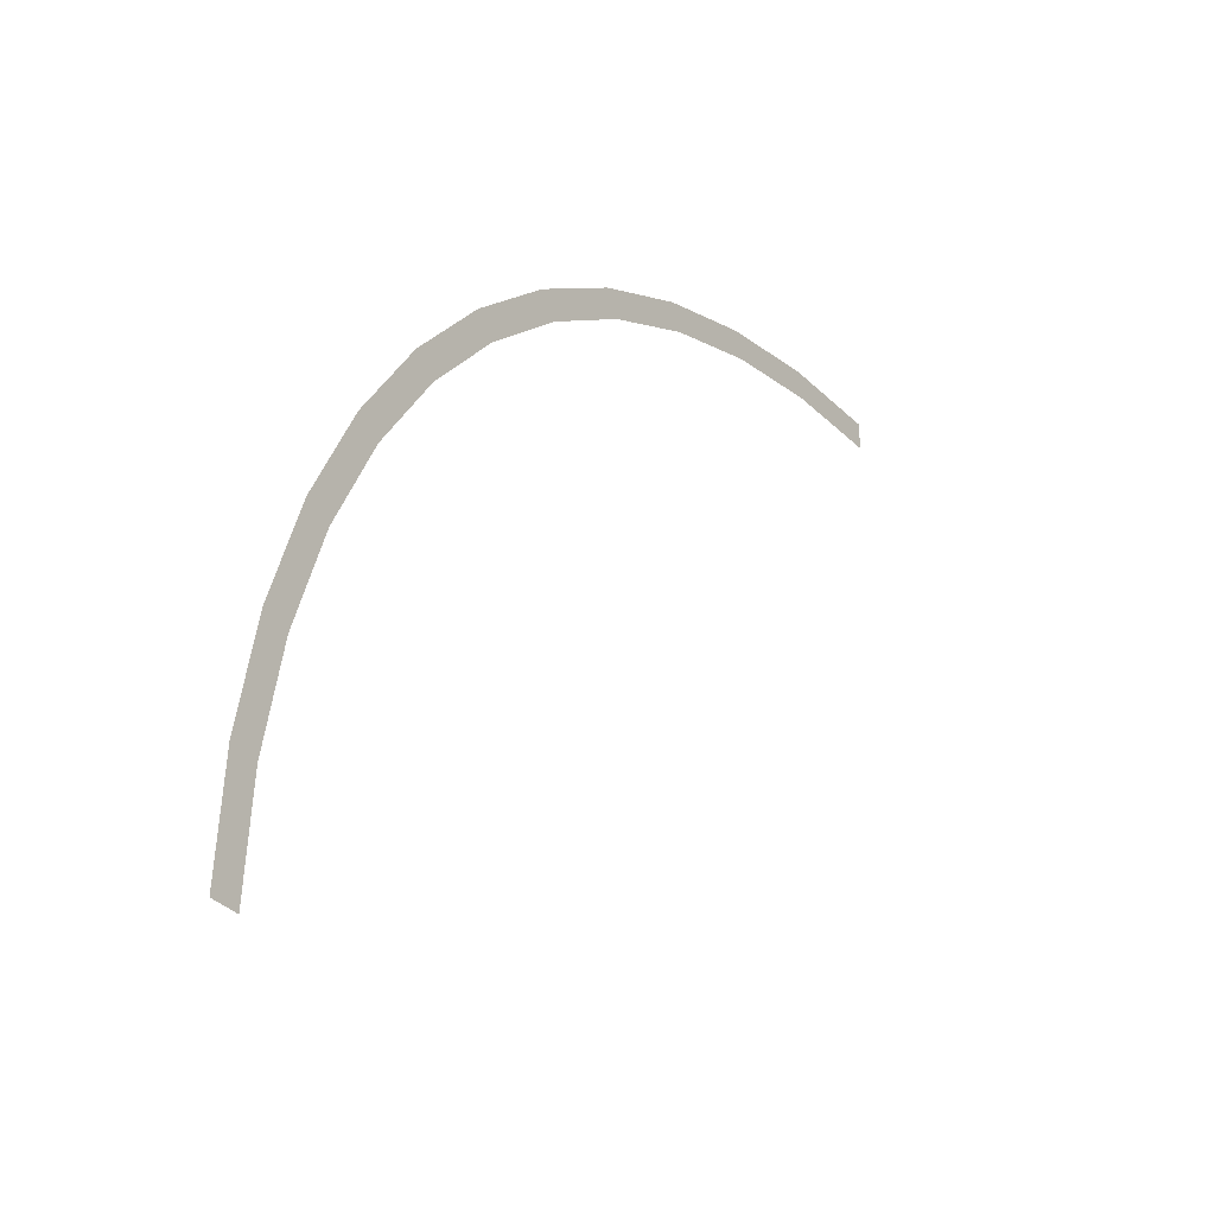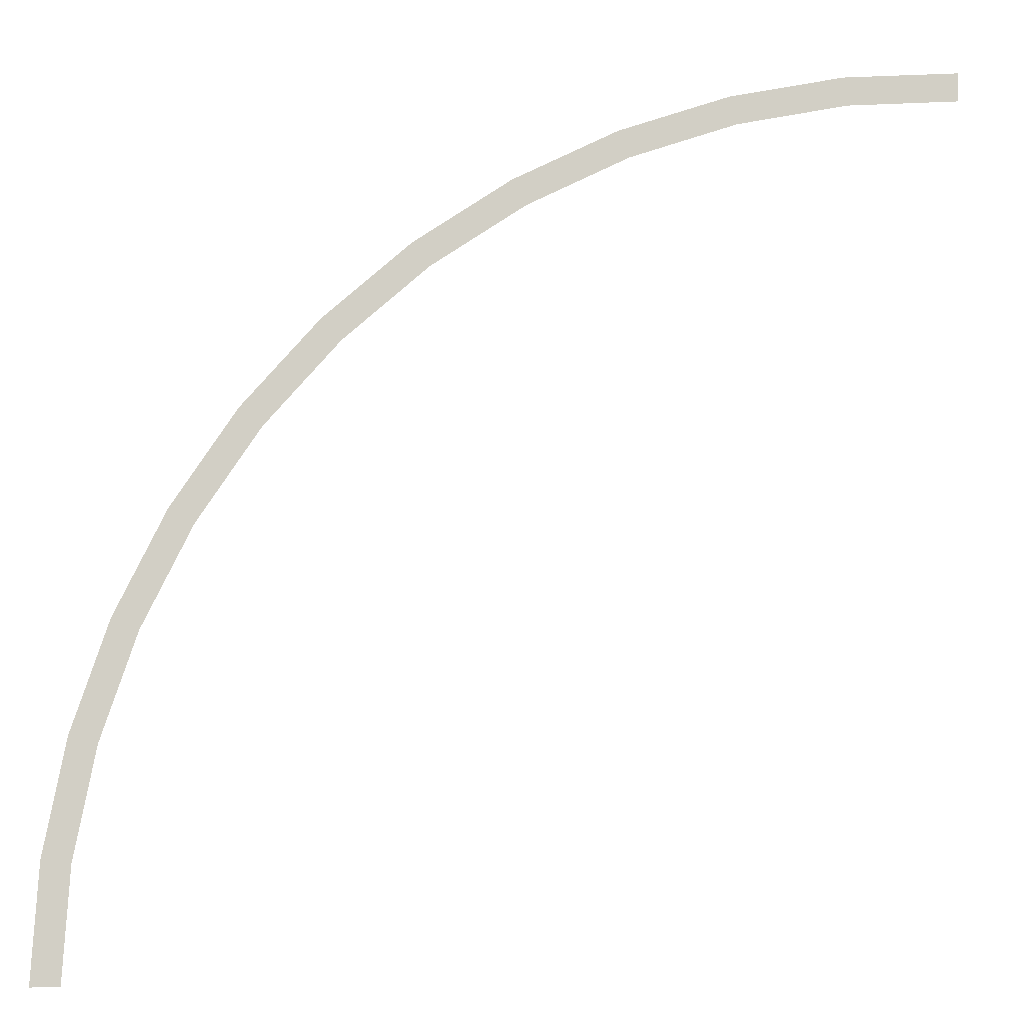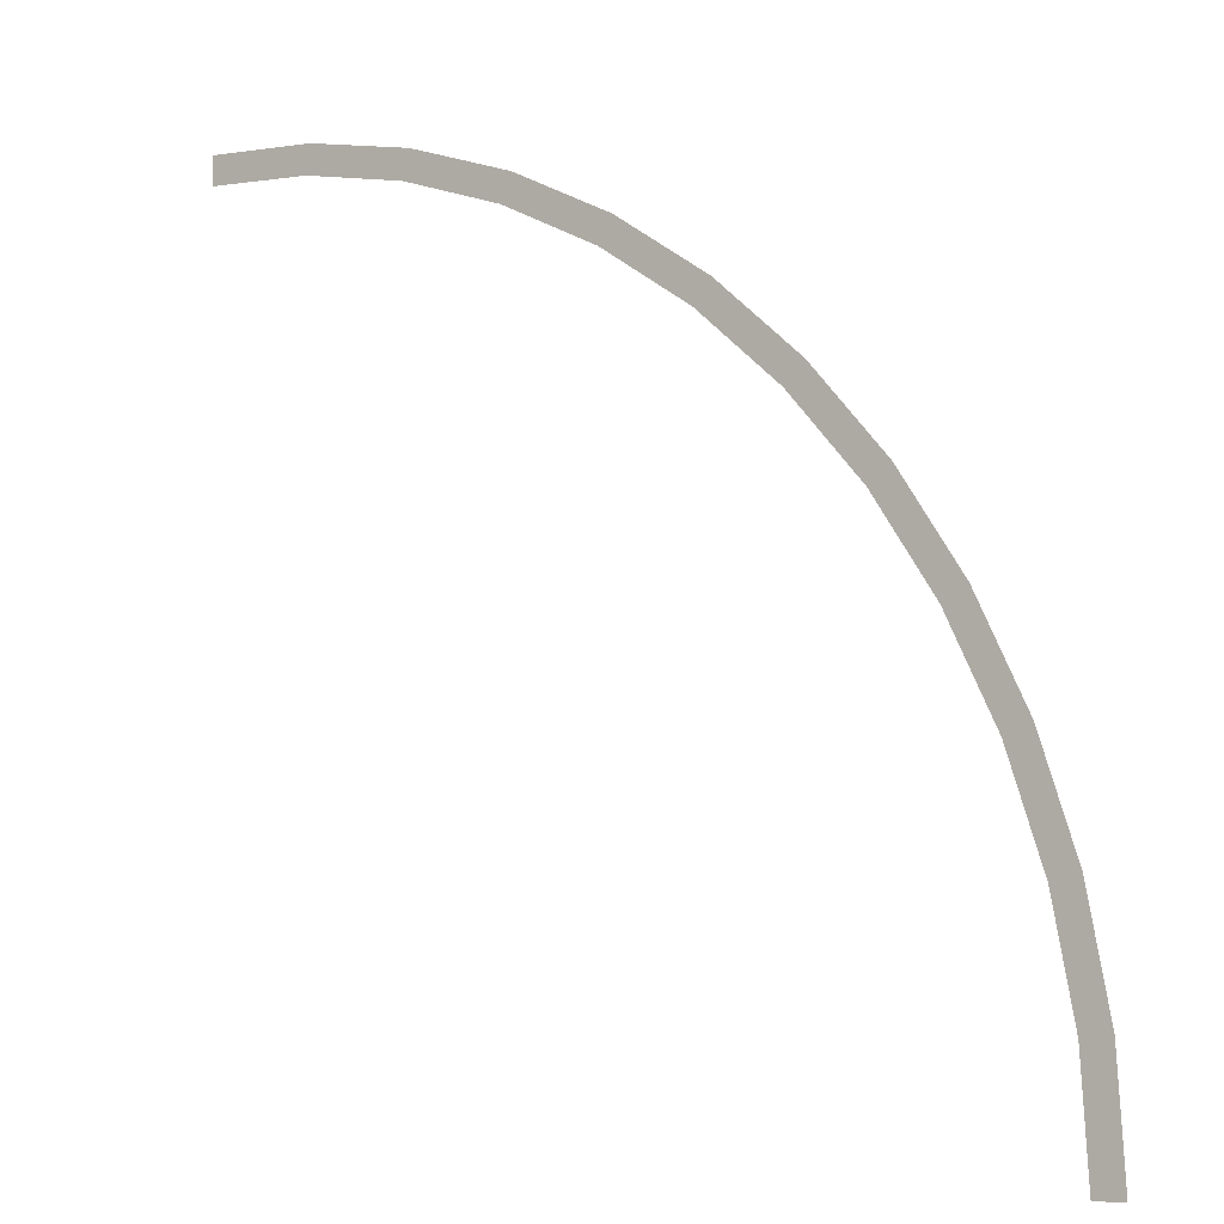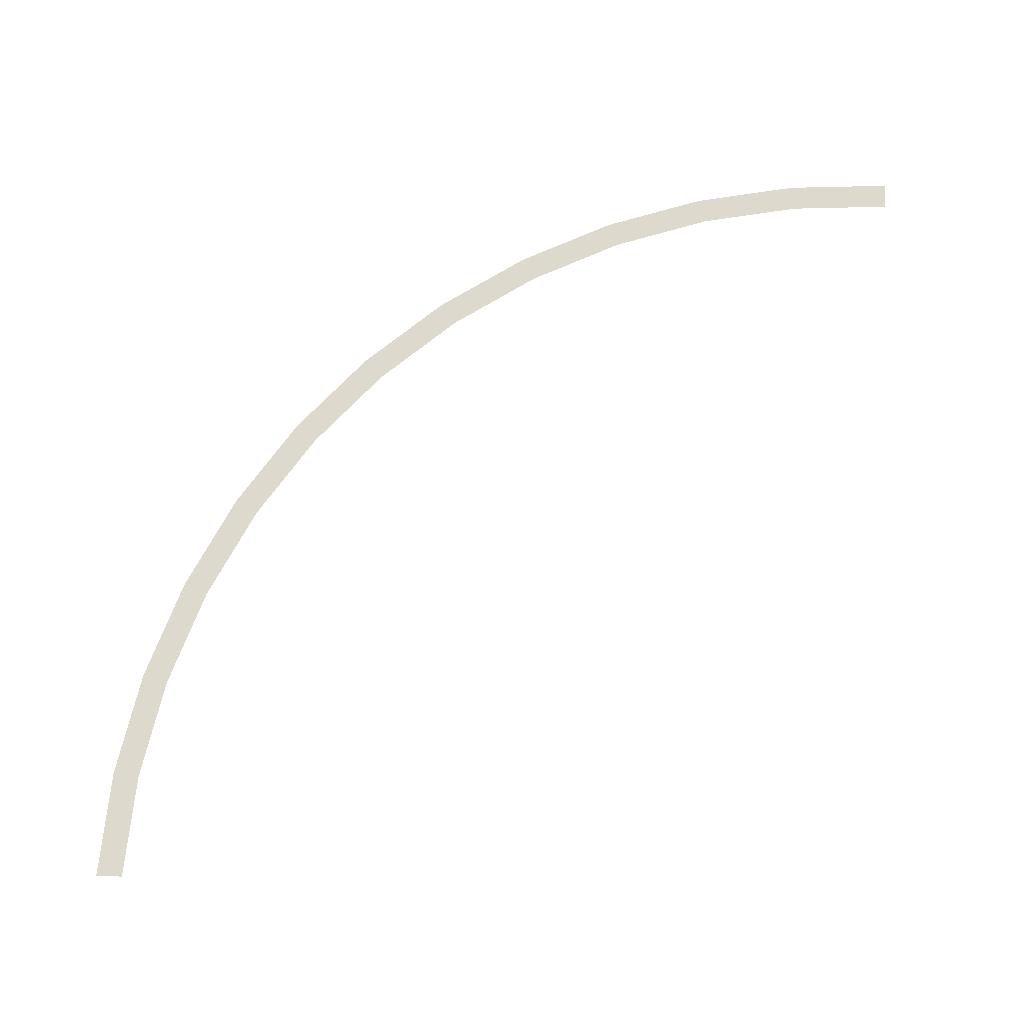
<metadata>
{"format":"obj","ext":"obj","renderer":"f3d","projection":"perspective","resolution":1024,"background":"white","views":[{"elev":-32.1,"azim":123.9,"up":"+Z"},{"elev":-7.3,"azim":174.6,"up":"+Z"},{"elev":-6.6,"azim":36.1,"up":"+Z"},{"elev":72.0,"azim":-177.6,"up":"+Y"}]}
</metadata>
<code>
v 1.55 0 0
v 1.537 0 0.2023
v 1.487 0 0.1958
v 1.5 0 0
v 1.537 0 0.2023
v 1.497 0 0.4011
v 1.449 0 0.3882
v 1.487 0 0.1958
v 1.497 0 0.4011
v 1.432 0 0.5932
v 1.386 0 0.574
v 1.449 0 0.3882
v 1.432 0 0.5932
v 1.342 0 0.775
v 1.299 0 0.75
v 1.386 0 0.574
v 1.342 0 0.775
v 1.23 0 0.9436
v 1.19 0 0.9132
v 1.299 0 0.75
v 1.23 0 0.9436
v 1.096 0 1.096
v 1.061 0 1.061
v 1.19 0 0.9132
v 1.096 0 1.096
v 0.9436 0 1.23
v 0.9132 0 1.19
v 1.061 0 1.061
v 0.9436 0 1.23
v 0.775 0 1.342
v 0.75 0 1.299
v 0.9132 0 1.19
v 0.775 0 1.342
v 0.5932 0 1.432
v 0.574 0 1.386
v 0.75 0 1.299
v 0.5932 0 1.432
v 0.4011 0 1.497
v 0.3882 0 1.449
v 0.574 0 1.386
v 0.4011 0 1.497
v 0.2023 0 1.537
v 0.1958 0 1.487
v 0.3882 0 1.449
v 0.2023 0 1.537
v 0 0 1.55
v 0 0 1.5
v 0.1958 0 1.487
g mesh2079
f 1 2 3
f 3 4 1
f 5 6 7
f 7 8 5
f 9 10 11
f 11 12 9
f 13 14 15
f 15 16 13
f 17 18 19
f 19 20 17
f 21 22 23
f 23 24 21
f 25 26 27
f 27 28 25
f 29 30 31
f 31 32 29
f 33 34 35
f 35 36 33
f 37 38 39
f 39 40 37
f 41 42 43
f 43 44 41
f 45 46 47
f 47 48 45

</code>
